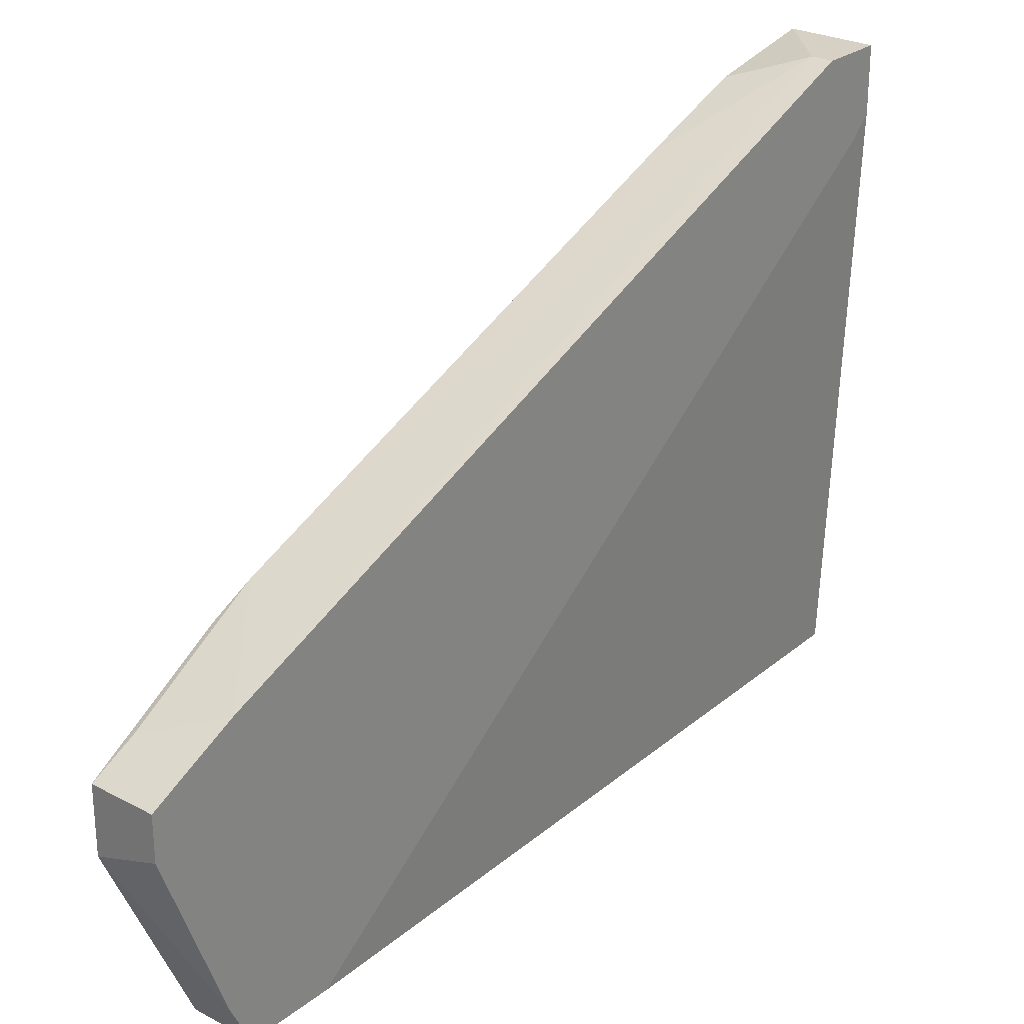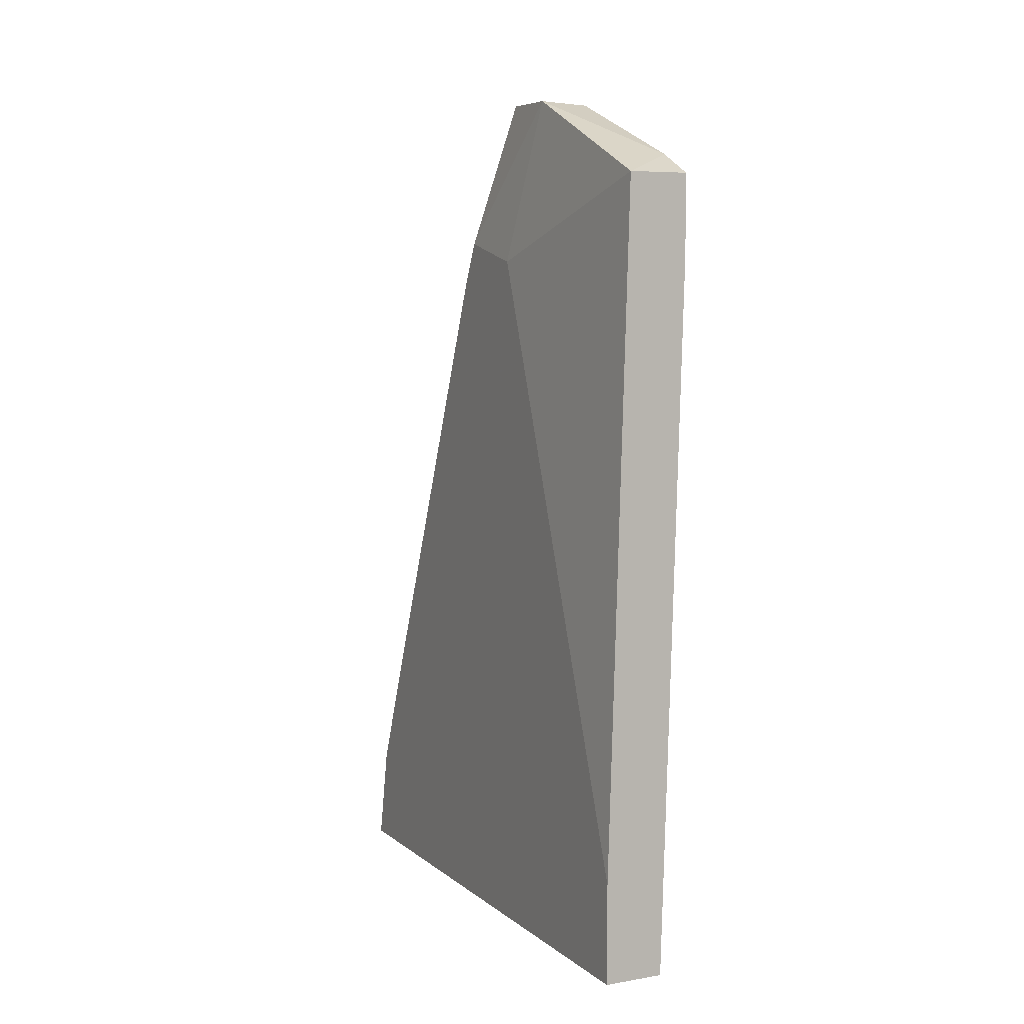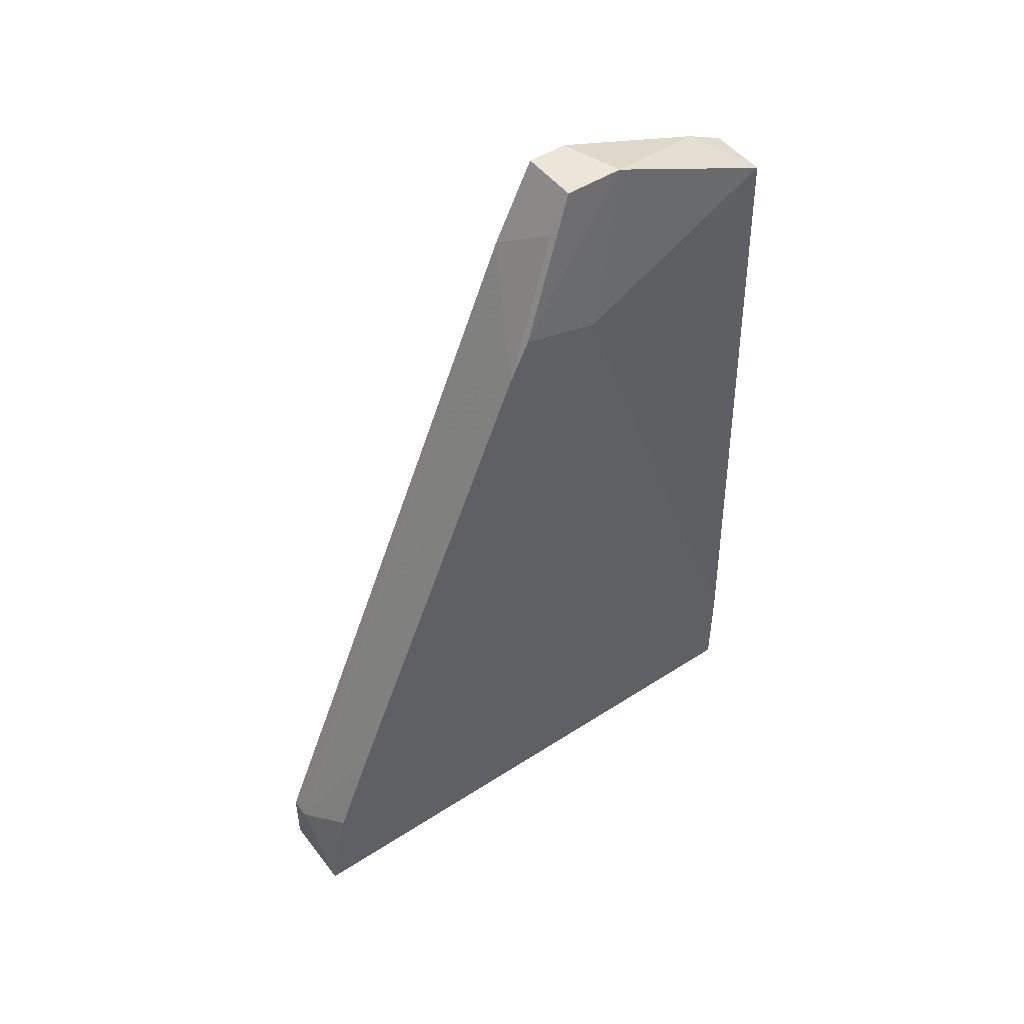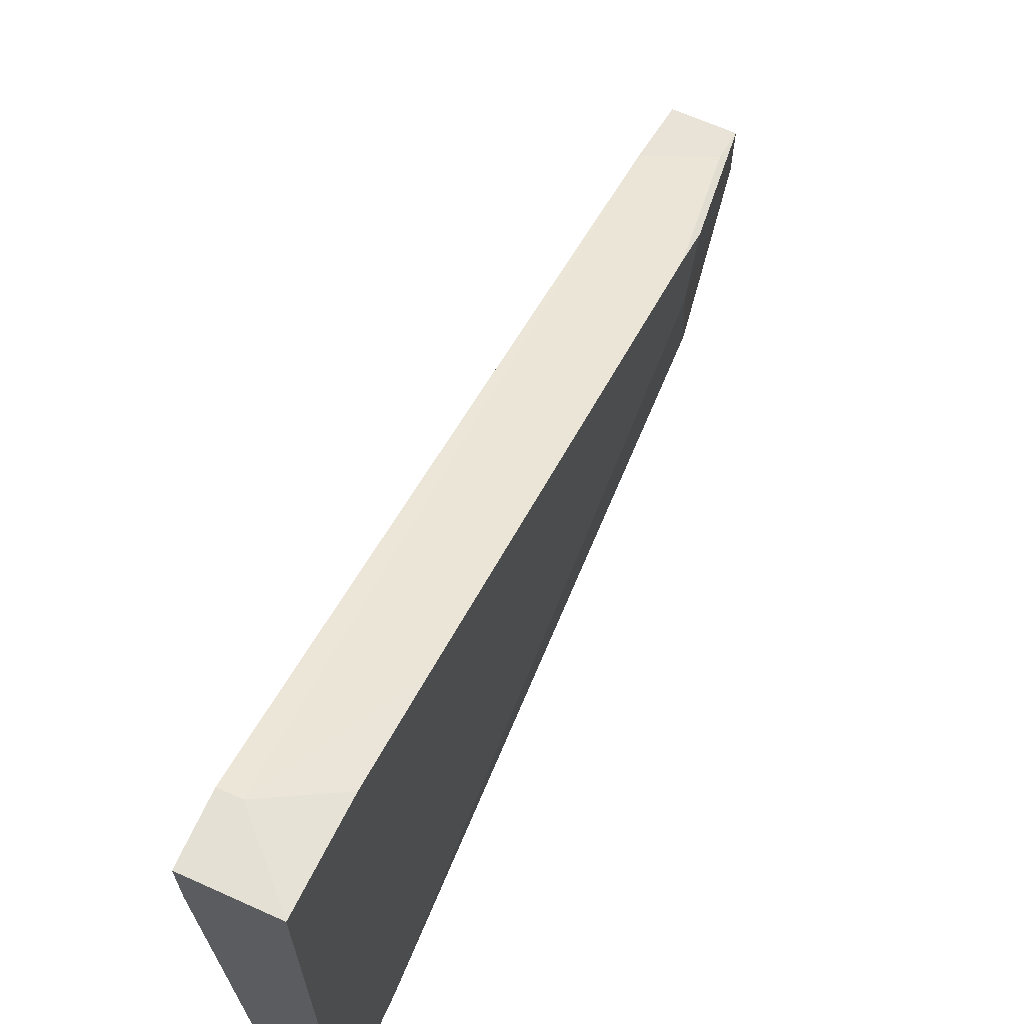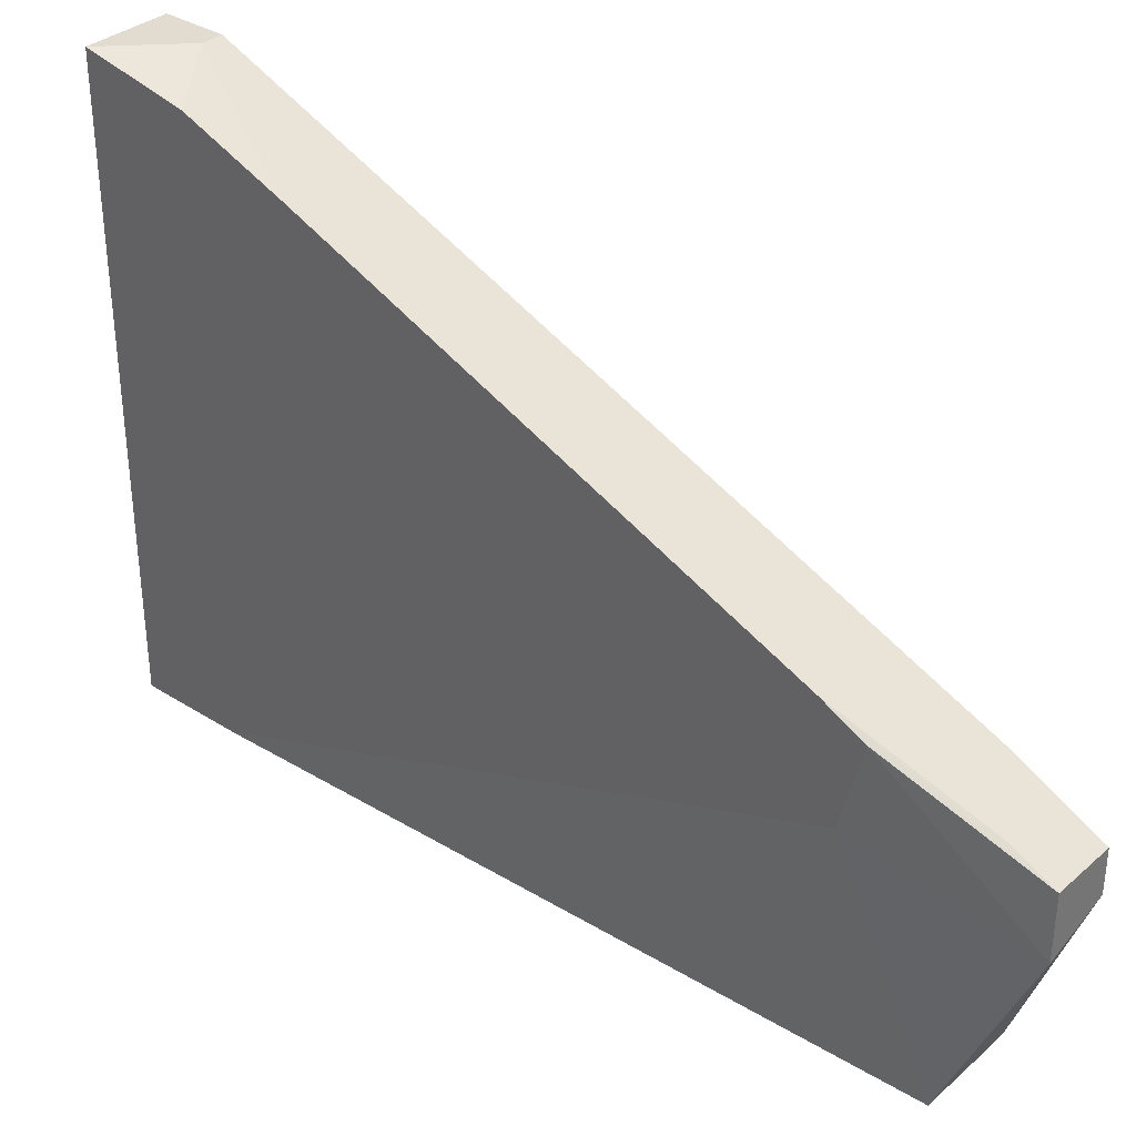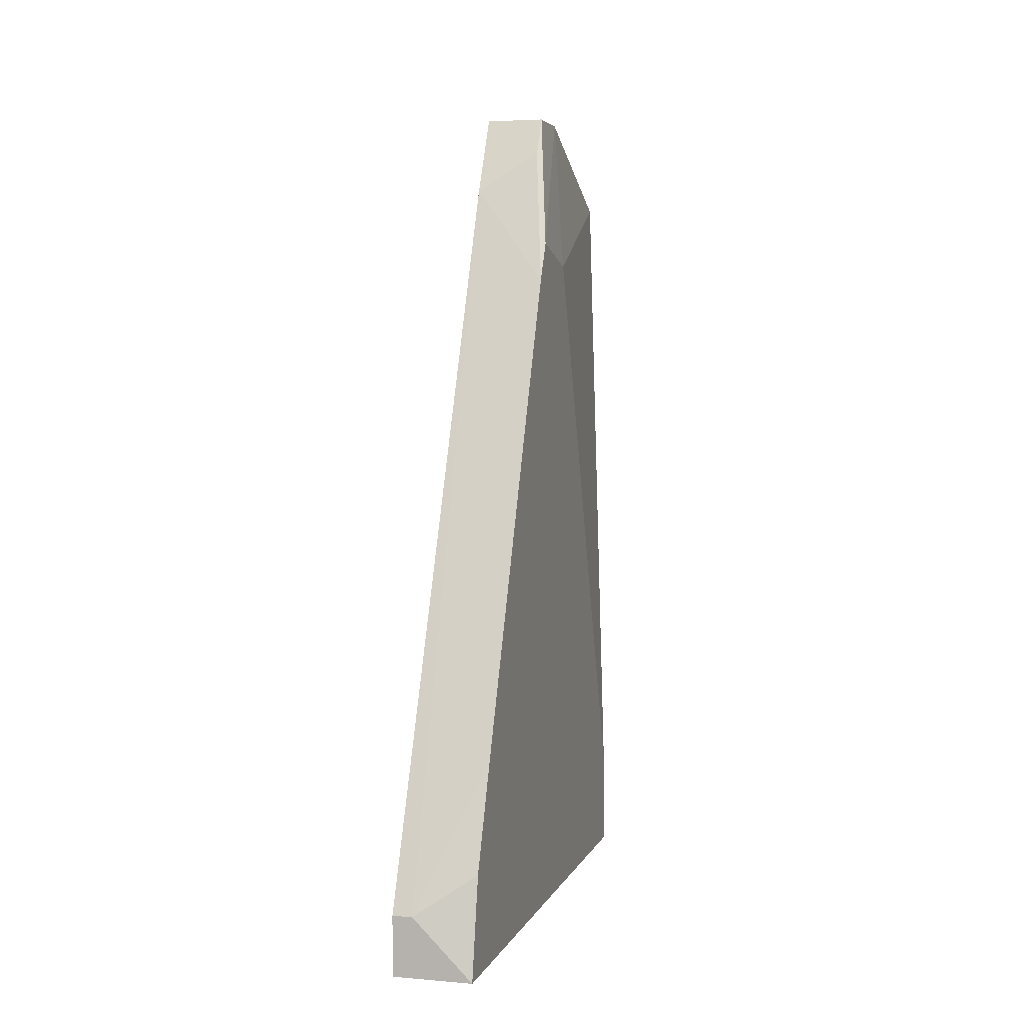
<metadata>
{"format":"obj","ext":"obj","renderer":"f3d","projection":"perspective","resolution":1024,"background":"white","views":[{"elev":26.6,"azim":-140.4,"up":"+Z"},{"elev":6.7,"azim":153.8,"up":"+Y"},{"elev":48.6,"azim":54.2,"up":"+Y"},{"elev":66.0,"azim":24.3,"up":"+Z"},{"elev":34.2,"azim":130.7,"up":"+Z"},{"elev":4.2,"azim":15.3,"up":"+Y"}]}
</metadata>
<code>
v 0.02464 -0.01496 0.06483
v 0.02464 -0.02209 -0.00405
v 0.03176 -0.0102 0.06245
v 0.03176 -0.0102 -0.00405
v 0.03176 -0.02209 0.06483
v 0.03176 -0.02209 -0.00405
v 0.03176 0.001662 0.0577
v 0.03176 0.06102 0.02209
v 0.03176 0.05865 0.03395
v 0.03176 0.0634 0.03157
v 0.02226 -0.01496 0.06483
v 0.02226 -0.02209 0.06483
v 0.02226 -0.02209 0.0577
v 0.02226 0.07052 0.02921
v 0.02226 0.07052 -0.00405
v 0.02226 -0.0197 0.05532
v 0.02226 0.06102 -0.00405
v 0.02226 0.0729 0.000709
v 0.02226 0.08004 0.02446
v 0.02226 0.08004 0.01971
v 0.02939 0.07052 -0.00405
v 0.02939 0.08004 0.02446
v 0.02939 0.08004 0.01733
v 0.02939 0.07528 0.02684
f 3 9 7
f 2 6 5
f 1 11 5
f 6 10 5
f 6 2 21
f 18 11 19
f 11 18 13
f 2 5 13
f 21 2 17
f 13 18 17
f 21 18 23
f 10 6 8
f 21 23 8
f 23 10 8
f 1 5 3
f 5 10 3
f 6 21 4
f 8 6 4
f 21 8 4
f 11 1 14
f 19 11 14
f 24 19 14
f 5 11 12
f 11 13 12
f 13 5 12
f 3 10 9
f 14 1 9
f 24 14 9
f 10 23 22
f 23 19 22
f 19 24 22
f 9 10 22
f 24 9 22
f 18 21 15
f 17 18 15
f 21 17 15
f 18 19 20
f 23 18 20
f 19 23 20
f 2 13 16
f 17 2 16
f 13 17 16
f 1 3 7
f 9 1 7

</code>
